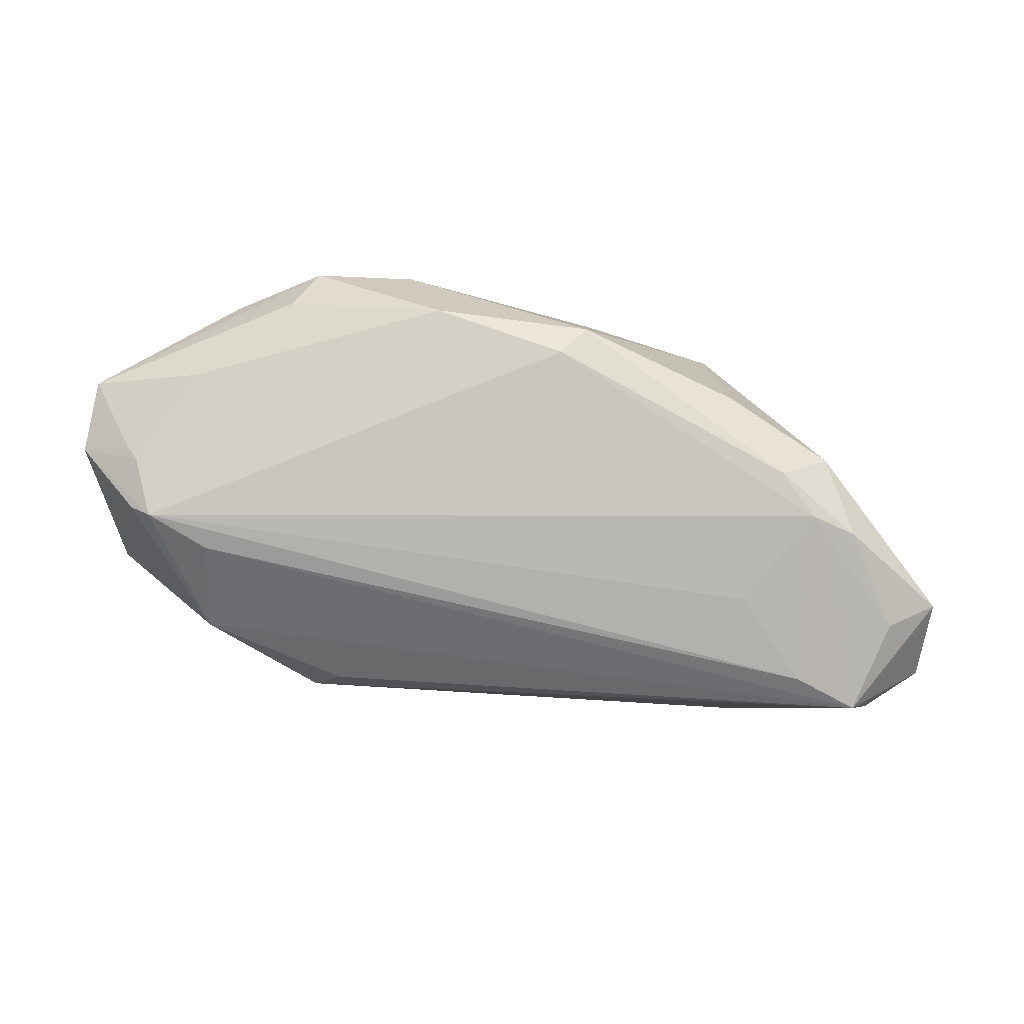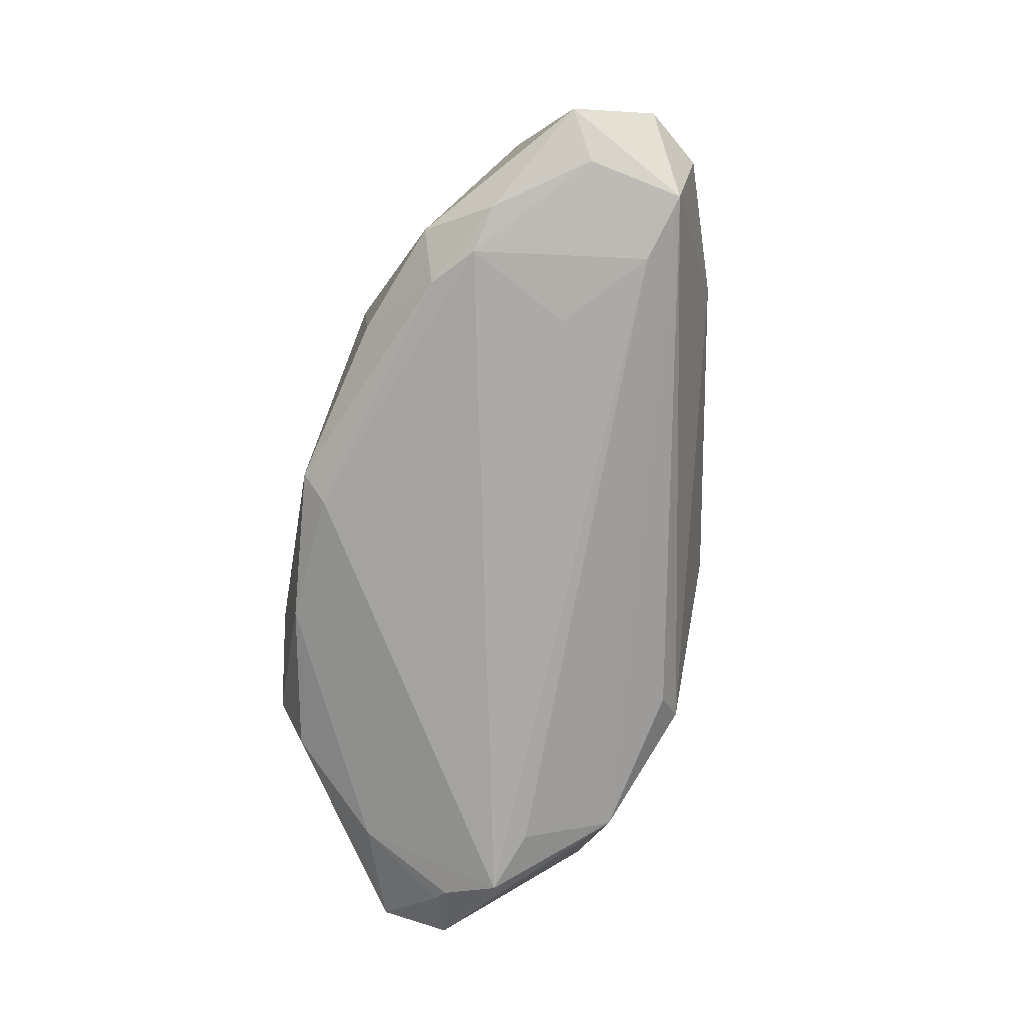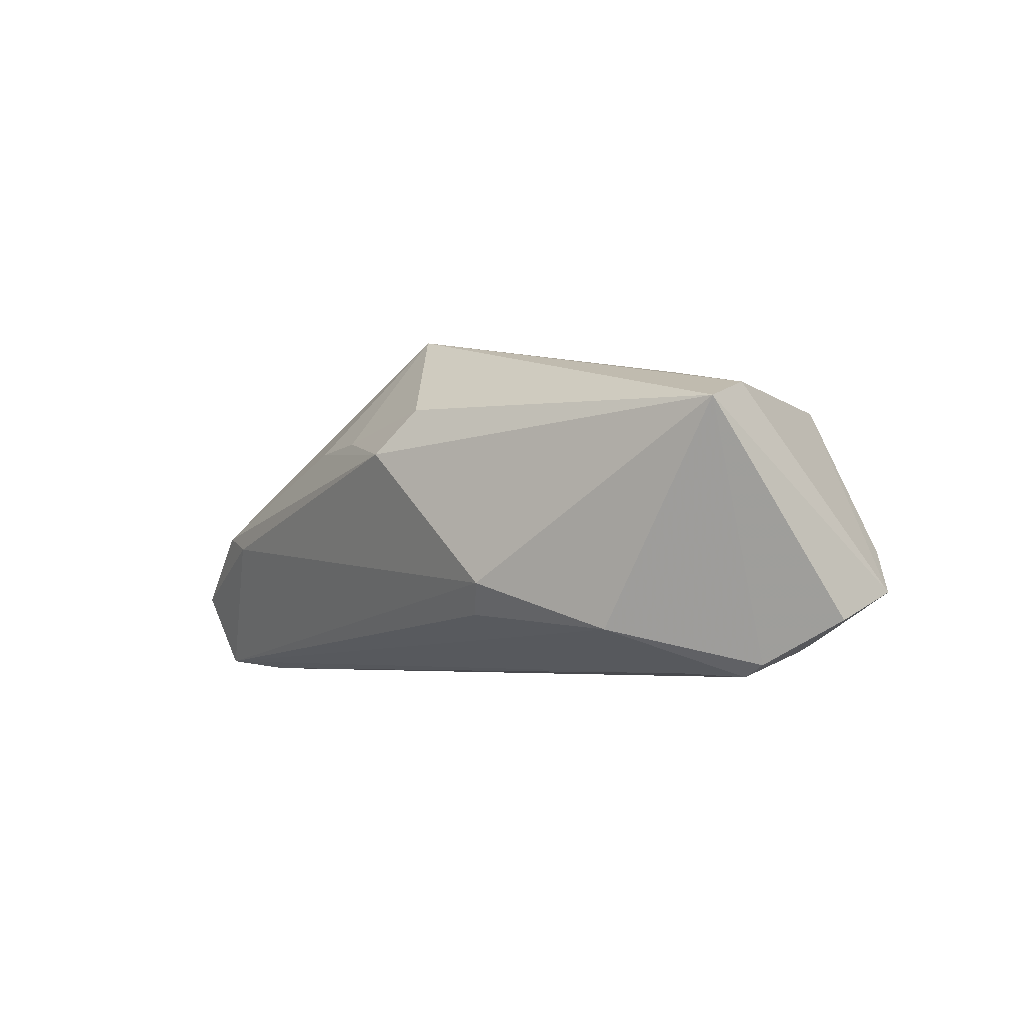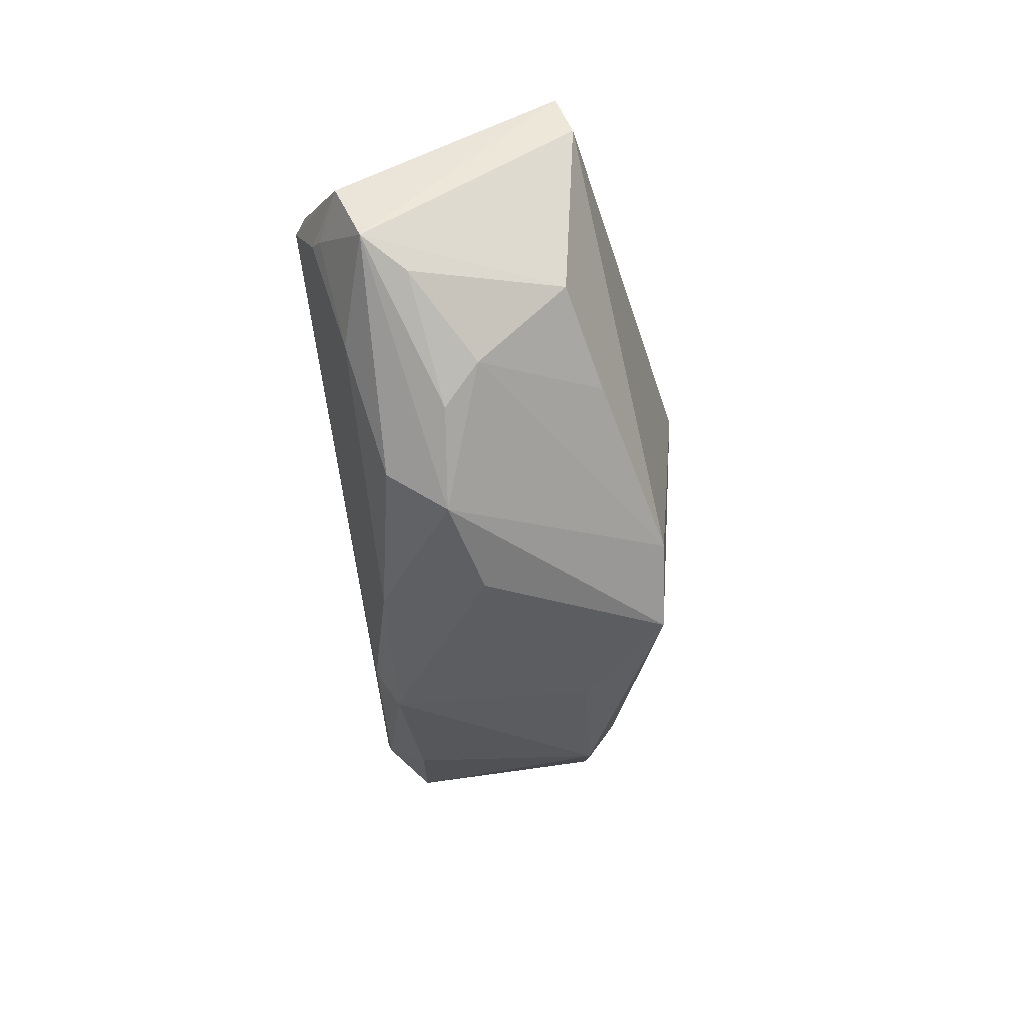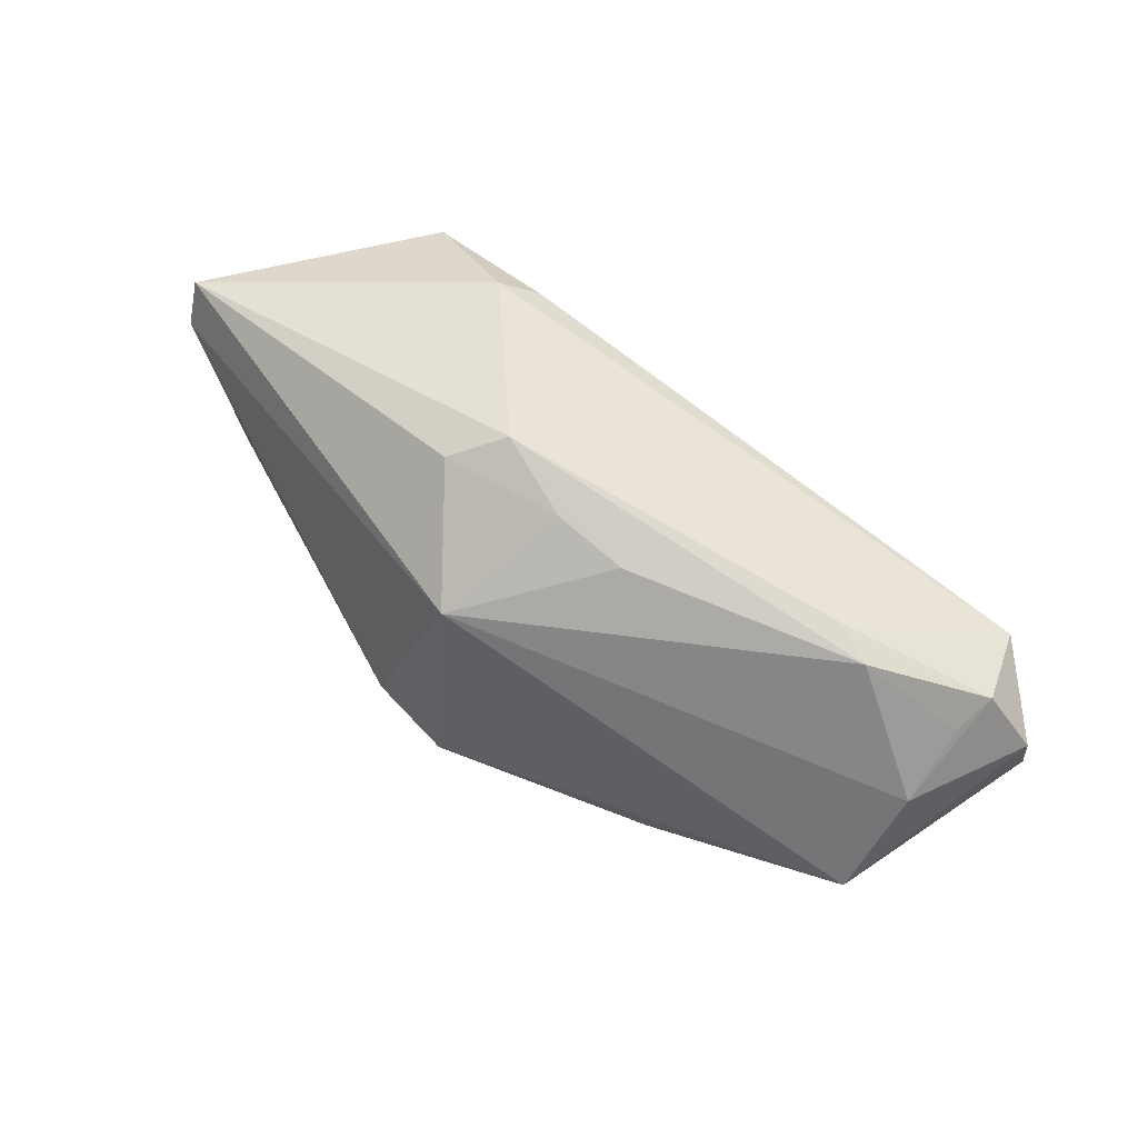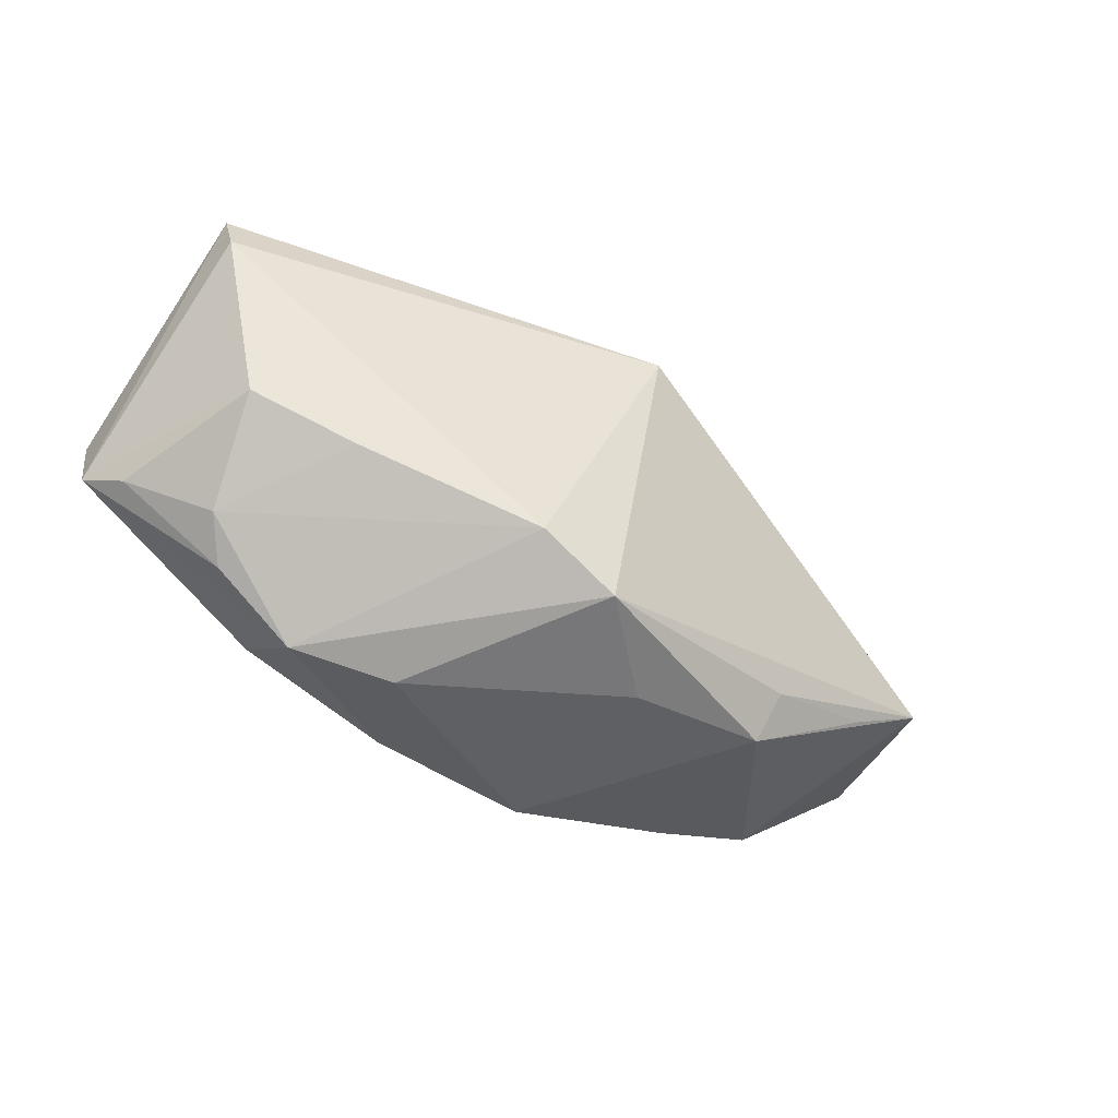
<metadata>
{"format":"obj","ext":"obj","renderer":"f3d","projection":"perspective","resolution":1024,"background":"white","views":[{"elev":-79.2,"azim":-13.4,"up":"+Z"},{"elev":-76.0,"azim":78.4,"up":"+Z"},{"elev":-3.7,"azim":-135.2,"up":"+Z"},{"elev":-39.6,"azim":-85.0,"up":"+Y"},{"elev":54.9,"azim":42.2,"up":"+Y"},{"elev":-43.5,"azim":-31.7,"up":"+Y"}]}
</metadata>
<code>
v 0.04877 -0.01155 -0.0194
v 0.0372 -0.01756 -0.01897
v 0.008382 -0.02827 0.01243
v -0.05817 -0.006391 -0.01024
v -0.04524 -0.01607 0.002725
v 0.06317 -0.003619 -0.01586
v 0.006531 -0.02995 -0.01331
v -0.05273 0.01673 0.01533
v -0.03762 0.01069 -0.02063
v 0.04629 0.009794 -0.02108
v 0.003802 -0.0264 -0.01613
v 0.04201 0.02087 -0.002465
v -0.0006242 0.03069 0.008899
v 0.0578 0.004012 0.002406
v -0.05756 0.00255 -0.01385
v -0.0468 -0.005691 0.01365
v 0.01872 0.02375 0.01055
v -0.03406 -0.01127 0.01733
v -0.01387 -0.02772 -0.01261
v -0.03536 0.02274 -0.015
v -0.01914 0.02952 -0.008993
v 0.05798 0.01119 -0.005286
v 0.04489 -0.01562 0.01114
v 0.0286 -0.0252 -0.01271
v -0.04874 0.007726 -0.01951
v 0.05715 -8.621e-05 -0.01907
v -0.01592 0.02656 -0.01306
v 0.03588 0.0005089 -0.02108
v 0.04341 -0.01989 -0.01407
v 0.05577 -0.009524 0.01004
v -0.01204 -0.01956 0.02405
v -0.0514 0.0001626 -0.01661
v -0.053 0.02272 0.01314
v 0.02668 -0.02699 0.01183
v -0.04968 0.001309 -0.01788
v -0.03409 -0.02361 -0.009654
v 0.04687 0.01928 -0.0006656
v 0.04261 -0.01287 -0.02035
v -0.03175 -0.0277 -0.002224
v 0.05503 0.01228 -0.02005
v -0.04452 -0.01136 -0.01386
v 0.02858 -0.02088 0.01523
v -0.05458 -0.009322 -0.004884
v -0.04603 0.00784 -0.02108
v -0.019 -0.02995 0.001104
v 0.009441 0.02637 0.0113
v -0.005717 0.02793 0.0148
v 0.05922 0.01408 -0.009984
v -0.001933 -0.02506 0.02347
v 0.06459 0.007211 -0.01162
v -0.04207 -0.0203 -0.001557
v 0.004024 0.01676 0.02626
f 49 30 52
f 36 39 4
f 49 39 45
f 13 12 21
f 33 21 20
f 33 13 21
f 4 8 33
f 47 13 33
f 33 52 47
f 8 52 33
f 49 52 31
f 31 52 8
f 31 39 49
f 31 5 39
f 39 36 19
f 7 45 19
f 19 45 39
f 16 8 4
f 16 31 8
f 4 39 51
f 39 5 51
f 50 30 6
f 42 30 49
f 49 34 42
f 49 45 3
f 3 34 49
f 3 45 7
f 7 34 3
f 1 6 29
f 30 34 29
f 29 6 30
f 14 52 30
f 14 30 50
f 20 21 27
f 48 14 50
f 4 33 15
f 15 32 4
f 7 19 11
f 44 38 11
f 41 19 36
f 41 36 4
f 4 32 41
f 44 11 41
f 41 11 19
f 43 16 4
f 5 16 43
f 4 51 43
f 43 51 5
f 5 31 18
f 18 16 5
f 31 16 18
f 9 44 20
f 23 34 30
f 30 42 23
f 23 42 34
f 24 34 7
f 24 29 34
f 14 48 22
f 52 17 46
f 46 17 13
f 47 52 46
f 46 13 47
f 12 13 37
f 13 17 37
f 14 22 37
f 52 14 37
f 37 17 52
f 37 48 12
f 37 22 48
f 44 15 25
f 20 44 25
f 25 33 20
f 25 15 33
f 44 41 35
f 35 41 32
f 35 15 44
f 32 15 35
f 20 27 40
f 40 9 20
f 40 27 21
f 40 48 50
f 12 48 40
f 21 12 40
f 50 6 40
f 29 24 2
f 2 38 1
f 1 29 2
f 2 24 7
f 7 11 2
f 2 11 38
f 28 38 44
f 44 9 10
f 9 40 10
f 10 28 44
f 10 40 38
f 38 28 10
f 1 38 26
f 38 40 26
f 26 6 1
f 26 40 6

</code>
